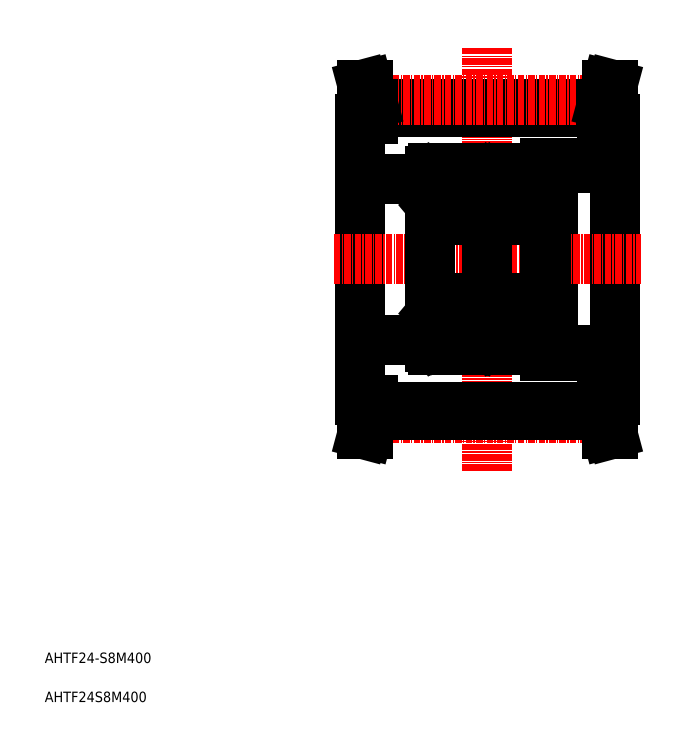
<metadata>
{"format":"dxf","ext":"dxf","renderer":"ezdxf+matplotlib","layout":"modelspace","background":"white","min_lineweight":24,"dpi":150}
</metadata>
<code>
0
SECTION
2
ENTITIES
0
TEXT
8
0
10
5
20
5
30
0
40
2
1
AHTF24S8M400
0
TEXT
8
0
10
5
20
12.5
30
0
40
2
1
AHTF24-S8M400
0
LINE
8
0
10
114.5
20
117
30
0
11
114.5
21
63
31
0
0
LINE
8
0
10
101
20
71.5
30
0
11
101
21
108.5
31
0
0
LINE
8
0
10
102.7
20
71.5
30
0
11
102.7
21
108.5
31
0
0
LINE
8
0
10
65.5
20
117
30
0
11
65.5
21
63
31
0
0
LINE
8
CENTER
10
90
20
130.6
30
0
11
90
21
49.38
31
0
0
LINE
8
CENTER
10
60.5
20
90
30
0
11
119.5
21
90
31
0
0
LINE
8
0
10
101
20
73.5
30
0
11
102.7
21
73.5
31
0
0
LINE
8
0
10
101
20
71.5
30
0
11
102.7
21
71.5
31
0
0
LINE
8
0
10
102.7
20
72.5
30
0
11
114.5
21
72.5
31
0
0
LINE
8
0
10
68
20
119.9
30
0
11
112
21
119.9
31
0
0
LINE
8
0
10
68
20
118.4
30
0
11
112
21
118.4
31
0
0
LINE
8
CENTER
10
67.82
20
120.6
30
0
11
112.2
21
120.6
31
0
0
LINE
8
0
10
67.03
20
123.5
30
0
11
68
21
119.9
31
0
0
LINE
8
0
10
65.99
20
123.5
30
0
11
67
21
119.7
31
0
0
LINE
8
0
10
68
20
119.9
30
0
11
68
21
117
31
0
0
LINE
8
0
10
67
20
119.7
30
0
11
67
21
117
31
0
0
LINE
8
0
10
65.5
20
117
30
0
11
68
21
117
31
0
0
LINE
8
0
10
83
20
119.9
30
0
11
83
21
119.9
31
0
0
LINE
8
0
10
65.99
20
123.5
30
0
11
67.03
21
123.5
31
0
0
LINE
8
0
10
90
20
119.9
30
0
11
90
21
119.9
31
0
0
LINE
8
0
10
113
20
123.5
30
0
11
112
21
119.9
31
0
0
LINE
8
0
10
114
20
123.5
30
0
11
113
21
119.7
31
0
0
LINE
8
0
10
101
20
106.5
30
0
11
102.7
21
106.5
31
0
0
LINE
8
0
10
101
20
108.5
30
0
11
102.7
21
108.5
31
0
0
LINE
8
0
10
113
20
119.7
30
0
11
113
21
117
31
0
0
LINE
8
0
10
112
20
119.9
30
0
11
112
21
117
31
0
0
LINE
8
0
10
114.5
20
117
30
0
11
112
21
117
31
0
0
LINE
8
0
10
102.7
20
107.5
30
0
11
114.5
21
107.5
31
0
0
LINE
8
0
10
114
20
123.5
30
0
11
113
21
123.5
31
0
0
LINE
8
CENTER
10
67.82
20
59.44
30
0
11
112.2
21
59.44
31
0
0
LINE
8
0
10
68
20
61.63
30
0
11
112
21
61.63
31
0
0
LINE
8
0
10
68
20
60.13
30
0
11
112
21
60.13
31
0
0
LINE
8
0
10
67.03
20
56.5
30
0
11
68
21
60.13
31
0
0
LINE
8
0
10
65.99
20
56.5
30
0
11
67.03
21
56.5
31
0
0
LINE
8
0
10
65.99
20
56.5
30
0
11
67
21
60.26
31
0
0
LINE
8
0
10
67
20
60.26
30
0
11
67
21
63
31
0
0
LINE
8
0
10
68
20
60.13
30
0
11
68
21
63
31
0
0
LINE
8
0
10
65.5
20
63
30
0
11
68
21
63
31
0
0
LINE
8
0
10
83
20
60.13
30
0
11
83
21
60.13
31
0
0
LINE
8
0
10
90
20
57.14
30
0
11
90
21
57.14
31
0
0
LINE
8
0
10
114
20
56.5
30
0
11
113
21
60.26
31
0
0
LINE
8
0
10
113
20
56.5
30
0
11
112
21
60.13
31
0
0
LINE
8
0
10
114
20
56.5
30
0
11
113
21
56.5
31
0
0
LINE
8
0
10
112
20
60.13
30
0
11
112
21
63
31
0
0
LINE
8
0
10
113
20
60.26
30
0
11
113
21
63
31
0
0
LINE
8
0
10
114.5
20
63
30
0
11
112
21
63
31
0
0
LINE
8
0
10
79
20
74.5
30
0
11
65.5
21
74.5
31
0
0
LINE
8
0
10
79
20
105.5
30
0
11
65.5
21
105.5
31
0
0
LINE
8
0
10
79.6
20
82.5
30
0
11
89.4
21
82.5
31
0
0
LINE
8
0
10
79.6
20
72.5
30
0
11
89.4
21
72.5
31
0
0
LINE
8
0
10
88.03
20
75.55
30
0
11
87.01
21
75.55
31
0
0
LINE
8
0
10
88.06
20
79.45
30
0
11
87.01
21
79.45
31
0
0
LINE
8
0
10
79.6
20
107.5
30
0
11
89.4
21
107.5
31
0
0
LINE
8
0
10
88.03
20
104.4
30
0
11
87.01
21
104.4
31
0
0
LINE
8
0
10
79.6
20
97.5
30
0
11
89.4
21
97.5
31
0
0
LINE
8
0
10
88.06
20
100.5
30
0
11
87.01
21
100.5
31
0
0
LINE
8
0
10
79
20
73.1
30
0
11
79
21
106.9
31
0
0
CIRCLE
8
0
10
84.5
20
77.5
30
0
40
3.175
0
LINE
8
0
10
80.74
20
75.9
30
0
11
79.64
21
77
31
0
0
LINE
8
0
10
80.44
20
75.78
30
0
11
79.34
21
76.88
31
0
0
LINE
8
0
10
79.2
20
74.55
30
0
11
79.5
21
74.55
31
0
0
ARC
8
0
10
79.2
20
74.35
30
0
40
0.2
50
90
51
180
0
LINE
8
0
10
80.69
20
74.4
30
0
11
80.77
21
75.37
31
0
0
LINE
8
0
10
80.39
20
74.43
30
0
11
80.44
21
75.78
31
0
0
ARC
8
0
10
79.75
20
74.72
30
0
40
0.3
50
125
51
215.1
0
LINE
8
0
10
79.99
20
74.9
30
0
11
79.75
21
74.72
31
0
0
ARC
8
0
10
80.19
20
74.44
30
0
40
0.5
50
215.1
51
354.9
0
ARC
8
0
10
80.19
20
74.43
30
0
40
0.2
50
215.1
51
357.9
0
LINE
8
0
10
79.75
20
74.72
30
0
11
80.03
21
74.32
31
0
0
LINE
8
0
10
79.5
20
74.55
30
0
11
79.78
21
74.15
31
0
0
LINE
8
0
10
79.82
20
75.14
30
0
11
79.57
21
74.97
31
0
0
LINE
8
0
10
79.82
20
75.14
30
0
11
79.99
21
74.9
31
0
0
ARC
8
0
10
80.97
20
75.35
30
0
40
0.2
50
90
51
174.9
0
LINE
8
0
10
80.97
20
75.55
30
0
11
81.99
21
75.55
31
0
0
LINE
8
0
10
80.74
20
75.03
30
0
11
80.74
21
75.9
31
0
0
LINE
8
0
10
79.2
20
80.15
30
0
11
79.6
21
80.15
31
0
0
ARC
8
0
10
79.2
20
80.35
30
0
40
0.2
50
180
51
270
0
LINE
8
0
10
79.34
20
76.88
30
0
11
79.34
21
79.55
31
0
0
LINE
8
0
10
79.64
20
77
30
0
11
79.64
21
79.55
31
0
0
LINE
8
0
10
80.43
20
80.47
30
0
11
80.76
21
79.58
31
0
0
ARC
8
0
10
80.25
20
80.4
30
0
40
0.2
50
20.03
51
90
0
LINE
8
0
10
80.07
20
80.6
30
0
11
80.25
21
80.6
31
0
0
ARC
8
0
10
80.07
20
80.4
30
0
40
0.2
50
90
51
140
0
LINE
8
0
10
79.6
20
80.15
30
0
11
79.92
21
80.53
31
0
0
ARC
8
0
10
79.64
20
79.55
30
0
40
0.3
50
90
51
180
0
LINE
8
0
10
79.64
20
79.85
30
0
11
80.16
21
79.85
31
0
0
LINE
8
0
10
80.16
20
79.85
30
0
11
80.16
21
79.55
31
0
0
LINE
8
0
10
80.16
20
79.55
30
0
11
79.64
21
79.55
31
0
0
ARC
8
0
10
80.95
20
79.65
30
0
40
0.2
50
200
51
270
0
LINE
8
0
10
80.95
20
79.45
30
0
11
81.99
21
79.45
31
0
0
LINE
8
0
10
79
20
81.75
30
0
11
79
21
81.75
31
0
0
LINE
8
0
10
79
20
90
30
0
11
79
21
90
31
0
0
LINE
8
0
10
79.64
20
103
30
0
11
79.64
21
100.4
31
0
0
LINE
8
0
10
79.34
20
103.1
30
0
11
79.34
21
100.4
31
0
0
CIRCLE
8
0
10
84.5
20
102.5
30
0
40
3.175
0
LINE
8
0
10
79.2
20
99.85
30
0
11
79.6
21
99.85
31
0
0
ARC
8
0
10
79.2
20
99.65
30
0
40
0.2
50
90
51
180
0
ARC
8
0
10
80.07
20
99.6
30
0
40
0.2
50
220
51
270
0
ARC
8
0
10
80.25
20
99.6
30
0
40
0.2
50
270
51
340
0
LINE
8
0
10
80.07
20
99.4
30
0
11
80.25
21
99.4
31
0
0
LINE
8
0
10
80.43
20
99.53
30
0
11
80.76
21
100.4
31
0
0
LINE
8
0
10
80.16
20
100.4
30
0
11
79.64
21
100.4
31
0
0
LINE
8
0
10
79.64
20
100.1
30
0
11
80.16
21
100.1
31
0
0
ARC
8
0
10
79.64
20
100.4
30
0
40
0.3
50
180
51
270
0
LINE
8
0
10
79.6
20
99.85
30
0
11
79.92
21
99.47
31
0
0
LINE
8
0
10
80.16
20
100.1
30
0
11
80.16
21
100.4
31
0
0
LINE
8
0
10
80.95
20
100.5
30
0
11
81.99
21
100.5
31
0
0
ARC
8
0
10
80.95
20
100.3
30
0
40
0.2
50
90
51
160
0
ARC
8
0
10
79.2
20
105.6
30
0
40
0.2
50
180
51
270
0
LINE
8
0
10
80.39
20
105.6
30
0
11
80.44
21
104.2
31
0
0
LINE
8
0
10
80.69
20
105.6
30
0
11
80.77
21
104.6
31
0
0
LINE
8
0
10
79.75
20
105.3
30
0
11
80.03
21
105.7
31
0
0
LINE
8
0
10
79.5
20
105.4
30
0
11
79.78
21
105.8
31
0
0
LINE
8
0
10
79.2
20
105.4
30
0
11
79.5
21
105.4
31
0
0
LINE
8
0
10
80.44
20
104.2
30
0
11
79.34
21
103.1
31
0
0
LINE
8
0
10
80.74
20
104.1
30
0
11
79.64
21
103
31
0
0
LINE
8
0
10
79.82
20
104.9
30
0
11
79.99
21
105.1
31
0
0
LINE
8
0
10
79.99
20
105.1
30
0
11
79.75
21
105.3
31
0
0
LINE
8
0
10
79.82
20
104.9
30
0
11
79.57
21
105
31
0
0
ARC
8
0
10
79.75
20
105.3
30
0
40
0.3
50
144.9
51
235
0
LINE
8
0
10
80.97
20
104.4
30
0
11
81.99
21
104.4
31
0
0
LINE
8
0
10
80.74
20
105
30
0
11
80.74
21
104.1
31
0
0
ARC
8
0
10
80.97
20
104.6
30
0
40
0.2
50
185.1
51
270
0
ARC
8
0
10
80.19
20
105.6
30
0
40
0.5
50
5.065
51
144.9
0
ARC
8
0
10
80.19
20
105.6
30
0
40
0.2
50
2.131
51
144.9
0
LINE
8
0
10
90
20
73.1
30
0
11
90
21
106.9
31
0
0
LINE
8
0
10
88.56
20
75.78
30
0
11
89.66
21
76.88
31
0
0
LINE
8
0
10
88.26
20
75.9
30
0
11
89.36
21
77
31
0
0
LINE
8
0
10
89.01
20
74.9
30
0
11
89.25
21
74.72
31
0
0
ARC
8
0
10
89.25
20
74.72
30
0
40
0.3
50
324.9
51
55.04
0
LINE
8
0
10
88.61
20
74.43
30
0
11
88.56
21
75.78
31
0
0
LINE
8
0
10
88.31
20
74.4
30
0
11
88.23
21
75.37
31
0
0
LINE
8
0
10
89.5
20
74.55
30
0
11
89.22
21
74.15
31
0
0
ARC
8
0
10
88.81
20
74.44
30
0
40
0.5
50
185.1
51
324.9
0
LINE
8
0
10
89.25
20
74.72
30
0
11
88.97
21
74.32
31
0
0
ARC
8
0
10
88.81
20
74.43
30
0
40
0.2
50
182.1
51
324.9
0
LINE
8
0
10
89.8
20
74.55
30
0
11
89.5
21
74.55
31
0
0
ARC
8
0
10
89.8
20
74.35
30
0
40
0.2
50
0
51
90
0
LINE
8
0
10
89.18
20
75.14
30
0
11
89.43
21
74.97
31
0
0
LINE
8
0
10
88.26
20
75.03
30
0
11
88.26
21
75.9
31
0
0
LINE
8
0
10
89.18
20
75.14
30
0
11
89.01
21
74.9
31
0
0
ARC
8
0
10
88.03
20
75.35
30
0
40
0.2
50
5.065
51
90
0
LINE
8
0
10
89.36
20
77
30
0
11
89.36
21
79.55
31
0
0
LINE
8
0
10
89.66
20
76.88
30
0
11
89.66
21
79.55
31
0
0
ARC
8
0
10
89.36
20
79.55
30
0
40
0.3
50
0
51
90
0
LINE
8
0
10
89.4
20
80.15
30
0
11
89.08
21
80.53
31
0
0
LINE
8
0
10
88.84
20
79.55
30
0
11
89.36
21
79.55
31
0
0
LINE
8
0
10
88.84
20
79.85
30
0
11
88.84
21
79.55
31
0
0
LINE
8
0
10
89.36
20
79.85
30
0
11
88.84
21
79.85
31
0
0
ARC
8
0
10
88.93
20
80.4
30
0
40
0.2
50
40
51
90
0
LINE
8
0
10
88.93
20
80.6
30
0
11
88.75
21
80.6
31
0
0
ARC
8
0
10
88.75
20
80.4
30
0
40
0.2
50
90
51
160
0
LINE
8
0
10
88.57
20
80.47
30
0
11
88.24
21
79.58
31
0
0
ARC
8
0
10
88.06
20
79.65
30
0
40
0.2
50
270
51
340
0
LINE
8
0
10
89.8
20
80.15
30
0
11
89.4
21
80.15
31
0
0
ARC
8
0
10
89.8
20
80.35
30
0
40
0.2
50
270
51
0
0
LINE
8
0
10
89.66
20
103.1
30
0
11
89.66
21
100.4
31
0
0
LINE
8
0
10
89.36
20
103
30
0
11
89.36
21
100.4
31
0
0
ARC
8
0
10
88.75
20
99.6
30
0
40
0.2
50
200
51
270
0
ARC
8
0
10
88.93
20
99.6
30
0
40
0.2
50
270
51
320
0
LINE
8
0
10
88.93
20
99.4
30
0
11
88.75
21
99.4
31
0
0
LINE
8
0
10
89.4
20
99.85
30
0
11
89.08
21
99.47
31
0
0
ARC
8
0
10
89.36
20
100.4
30
0
40
0.3
50
270
51
0
0
LINE
8
0
10
89.36
20
100.1
30
0
11
88.84
21
100.1
31
0
0
LINE
8
0
10
88.84
20
100.4
30
0
11
89.36
21
100.4
31
0
0
ARC
8
0
10
88.06
20
100.3
30
0
40
0.2
50
20.03
51
90
0
LINE
8
0
10
88.57
20
99.53
30
0
11
88.24
21
100.4
31
0
0
LINE
8
0
10
88.84
20
100.1
30
0
11
88.84
21
100.4
31
0
0
ARC
8
0
10
89.8
20
99.65
30
0
40
0.2
50
0
51
90
0
LINE
8
0
10
89.8
20
99.85
30
0
11
89.4
21
99.85
31
0
0
LINE
8
0
10
89.25
20
105.3
30
0
11
88.97
21
105.7
31
0
0
LINE
8
0
10
89.5
20
105.4
30
0
11
89.22
21
105.8
31
0
0
LINE
8
0
10
88.31
20
105.6
30
0
11
88.23
21
104.6
31
0
0
LINE
8
0
10
88.61
20
105.6
30
0
11
88.56
21
104.2
31
0
0
ARC
8
0
10
89.8
20
105.6
30
0
40
0.2
50
270
51
0
0
LINE
8
0
10
88.26
20
104.1
30
0
11
89.36
21
103
31
0
0
LINE
8
0
10
88.56
20
104.2
30
0
11
89.66
21
103.1
31
0
0
LINE
8
0
10
89.18
20
104.9
30
0
11
89.43
21
105
31
0
0
LINE
8
0
10
89.01
20
105.1
30
0
11
89.25
21
105.3
31
0
0
LINE
8
0
10
88.26
20
105
30
0
11
88.26
21
104.1
31
0
0
LINE
8
0
10
89.18
20
104.9
30
0
11
89.01
21
105.1
31
0
0
ARC
8
0
10
88.03
20
104.6
30
0
40
0.2
50
270
51
354.9
0
LINE
8
0
10
89.8
20
105.4
30
0
11
89.5
21
105.4
31
0
0
ARC
8
0
10
89.25
20
105.3
30
0
40
0.3
50
305
51
35.06
0
ARC
8
0
10
88.81
20
105.6
30
0
40
0.2
50
35.06
51
177.9
0
ARC
8
0
10
88.81
20
105.6
30
0
40
0.5
50
35.06
51
174.9
0
ARC
8
0
10
79.6
20
106.9
30
0
40
0.6
50
90
51
180
0
ARC
8
0
10
89.4
20
106.9
30
0
40
0.6
50
0
51
90
0
ARC
8
0
10
89.4
20
98.1
30
0
40
0.6
50
270
51
0
0
ARC
8
0
10
79.6
20
98.1
30
0
40
0.6
50
180
51
270
0
ARC
8
0
10
79.6
20
73.1
30
0
40
0.6
50
180
51
270
0
ARC
8
0
10
89.4
20
73.1
30
0
40
0.6
50
270
51
0
0
ARC
8
0
10
89.4
20
81.9
30
0
40
0.6
50
0
51
90
0
ARC
8
0
10
79.6
20
81.9
30
0
40
0.6
50
90
51
180
0
ARC
8
0
10
90.6
20
81.9
30
0
40
0.6
50
90
51
180
0
ARC
8
0
10
100.4
20
81.9
30
0
40
0.6
50
0
51
90
0
ARC
8
0
10
100.4
20
73.1
30
0
40
0.6
50
270
51
0
0
ARC
8
0
10
90.6
20
73.1
30
0
40
0.6
50
180
51
270
0
ARC
8
0
10
90.6
20
98.1
30
0
40
0.6
50
180
51
270
0
ARC
8
0
10
100.4
20
98.1
30
0
40
0.6
50
270
51
0
0
ARC
8
0
10
100.4
20
106.9
30
0
40
0.6
50
0
51
90
0
ARC
8
0
10
90.6
20
106.9
30
0
40
0.6
50
90
51
180
0
ARC
8
0
10
99.81
20
105.6
30
0
40
0.5
50
35.06
51
174.9
0
ARC
8
0
10
99.81
20
105.6
30
0
40
0.2
50
35.06
51
177.9
0
ARC
8
0
10
100.3
20
105.3
30
0
40
0.3
50
305
51
35.06
0
LINE
8
0
10
100.8
20
105.4
30
0
11
100.5
21
105.4
31
0
0
ARC
8
0
10
99.03
20
104.6
30
0
40
0.2
50
270
51
354.9
0
LINE
8
0
10
100.2
20
104.9
30
0
11
100
21
105.1
31
0
0
LINE
8
0
10
99.26
20
105
30
0
11
99.26
21
104.1
31
0
0
LINE
8
0
10
100
20
105.1
30
0
11
100.3
21
105.3
31
0
0
LINE
8
0
10
100.2
20
104.9
30
0
11
100.4
21
105
31
0
0
LINE
8
0
10
99.56
20
104.2
30
0
11
100.7
21
103.1
31
0
0
LINE
8
0
10
99.26
20
104.1
30
0
11
100.4
21
103
31
0
0
ARC
8
0
10
100.8
20
105.6
30
0
40
0.2
50
270
51
0
0
LINE
8
0
10
99.61
20
105.6
30
0
11
99.56
21
104.2
31
0
0
LINE
8
0
10
99.31
20
105.6
30
0
11
99.23
21
104.6
31
0
0
LINE
8
0
10
100.5
20
105.4
30
0
11
100.2
21
105.8
31
0
0
LINE
8
0
10
100.3
20
105.3
30
0
11
99.97
21
105.7
31
0
0
LINE
8
0
10
100.8
20
99.85
30
0
11
100.4
21
99.85
31
0
0
ARC
8
0
10
100.8
20
99.65
30
0
40
0.2
50
0
51
90
0
LINE
8
0
10
99.84
20
100.1
30
0
11
99.84
21
100.4
31
0
0
LINE
8
0
10
99.57
20
99.53
30
0
11
99.24
21
100.4
31
0
0
ARC
8
0
10
99.05
20
100.3
30
0
40
0.2
50
20.03
51
90
0
LINE
8
0
10
99.84
20
100.4
30
0
11
100.4
21
100.4
31
0
0
LINE
8
0
10
100.4
20
100.1
30
0
11
99.84
21
100.1
31
0
0
ARC
8
0
10
100.4
20
100.4
30
0
40
0.3
50
270
51
0
0
LINE
8
0
10
100.4
20
99.85
30
0
11
100.1
21
99.47
31
0
0
LINE
8
0
10
99.93
20
99.4
30
0
11
99.75
21
99.4
31
0
0
ARC
8
0
10
99.93
20
99.6
30
0
40
0.2
50
270
51
320
0
ARC
8
0
10
99.75
20
99.6
30
0
40
0.2
50
200
51
270
0
LINE
8
0
10
100.4
20
103
30
0
11
100.4
21
100.4
31
0
0
LINE
8
0
10
100.7
20
103.1
30
0
11
100.7
21
100.4
31
0
0
ARC
8
0
10
100.8
20
80.35
30
0
40
0.2
50
270
51
0
0
LINE
8
0
10
100.8
20
80.15
30
0
11
100.4
21
80.15
31
0
0
ARC
8
0
10
99.05
20
79.65
30
0
40
0.2
50
270
51
340
0
LINE
8
0
10
99.57
20
80.47
30
0
11
99.24
21
79.58
31
0
0
ARC
8
0
10
99.75
20
80.4
30
0
40
0.2
50
90
51
160
0
LINE
8
0
10
99.93
20
80.6
30
0
11
99.75
21
80.6
31
0
0
ARC
8
0
10
99.93
20
80.4
30
0
40
0.2
50
40
51
90
0
LINE
8
0
10
100.4
20
79.85
30
0
11
99.84
21
79.85
31
0
0
LINE
8
0
10
99.84
20
79.85
30
0
11
99.84
21
79.55
31
0
0
LINE
8
0
10
99.84
20
79.55
30
0
11
100.4
21
79.55
31
0
0
LINE
8
0
10
100.4
20
80.15
30
0
11
100.1
21
80.53
31
0
0
ARC
8
0
10
100.4
20
79.55
30
0
40
0.3
50
0
51
90
0
LINE
8
0
10
100.7
20
76.88
30
0
11
100.7
21
79.55
31
0
0
LINE
8
0
10
100.4
20
77
30
0
11
100.4
21
79.55
31
0
0
ARC
8
0
10
99.03
20
75.35
30
0
40
0.2
50
5.065
51
90
0
LINE
8
0
10
100.2
20
75.14
30
0
11
100
21
74.9
31
0
0
LINE
8
0
10
99.26
20
75.03
30
0
11
99.26
21
75.9
31
0
0
LINE
8
0
10
100.2
20
75.14
30
0
11
100.4
21
74.97
31
0
0
ARC
8
0
10
100.8
20
74.35
30
0
40
0.2
50
0
51
90
0
LINE
8
0
10
100.8
20
74.55
30
0
11
100.5
21
74.55
31
0
0
ARC
8
0
10
99.81
20
74.43
30
0
40
0.2
50
182.1
51
324.9
0
LINE
8
0
10
100.3
20
74.72
30
0
11
99.97
21
74.32
31
0
0
ARC
8
0
10
99.81
20
74.44
30
0
40
0.5
50
185.1
51
324.9
0
LINE
8
0
10
100.5
20
74.55
30
0
11
100.2
21
74.15
31
0
0
LINE
8
0
10
99.31
20
74.4
30
0
11
99.23
21
75.37
31
0
0
LINE
8
0
10
99.61
20
74.43
30
0
11
99.56
21
75.78
31
0
0
ARC
8
0
10
100.3
20
74.72
30
0
40
0.3
50
324.9
51
55.04
0
LINE
8
0
10
100
20
74.9
30
0
11
100.3
21
74.72
31
0
0
LINE
8
0
10
99.26
20
75.9
30
0
11
100.4
21
77
31
0
0
LINE
8
0
10
99.56
20
75.78
30
0
11
100.7
21
76.88
31
0
0
LINE
8
0
10
101
20
73.1
30
0
11
101
21
106.9
31
0
0
ARC
8
0
10
91.19
20
105.6
30
0
40
0.2
50
2.131
51
144.9
0
ARC
8
0
10
91.19
20
105.6
30
0
40
0.5
50
5.065
51
144.9
0
ARC
8
0
10
91.97
20
104.6
30
0
40
0.2
50
185.1
51
270
0
LINE
8
0
10
91.74
20
105
30
0
11
91.74
21
104.1
31
0
0
LINE
8
0
10
91.97
20
104.4
30
0
11
92.99
21
104.4
31
0
0
ARC
8
0
10
90.75
20
105.3
30
0
40
0.3
50
144.9
51
235
0
LINE
8
0
10
90.82
20
104.9
30
0
11
90.57
21
105
31
0
0
LINE
8
0
10
90.99
20
105.1
30
0
11
90.75
21
105.3
31
0
0
LINE
8
0
10
90.82
20
104.9
30
0
11
90.99
21
105.1
31
0
0
LINE
8
0
10
91.74
20
104.1
30
0
11
90.64
21
103
31
0
0
LINE
8
0
10
91.44
20
104.2
30
0
11
90.34
21
103.1
31
0
0
LINE
8
0
10
90.2
20
105.4
30
0
11
90.5
21
105.4
31
0
0
LINE
8
0
10
90.5
20
105.4
30
0
11
90.78
21
105.8
31
0
0
LINE
8
0
10
90.75
20
105.3
30
0
11
91.03
21
105.7
31
0
0
LINE
8
0
10
91.69
20
105.6
30
0
11
91.77
21
104.6
31
0
0
LINE
8
0
10
91.39
20
105.6
30
0
11
91.44
21
104.2
31
0
0
ARC
8
0
10
90.2
20
105.6
30
0
40
0.2
50
180
51
270
0
ARC
8
0
10
91.95
20
100.3
30
0
40
0.2
50
90
51
160
0
LINE
8
0
10
91.95
20
100.5
30
0
11
92.99
21
100.5
31
0
0
LINE
8
0
10
91.16
20
100.1
30
0
11
91.16
21
100.4
31
0
0
LINE
8
0
10
90.6
20
99.85
30
0
11
90.92
21
99.47
31
0
0
ARC
8
0
10
90.64
20
100.4
30
0
40
0.3
50
180
51
270
0
LINE
8
0
10
90.64
20
100.1
30
0
11
91.16
21
100.1
31
0
0
LINE
8
0
10
91.16
20
100.4
30
0
11
90.64
21
100.4
31
0
0
LINE
8
0
10
91.43
20
99.53
30
0
11
91.76
21
100.4
31
0
0
LINE
8
0
10
91.07
20
99.4
30
0
11
91.25
21
99.4
31
0
0
ARC
8
0
10
91.25
20
99.6
30
0
40
0.2
50
270
51
340
0
ARC
8
0
10
91.07
20
99.6
30
0
40
0.2
50
220
51
270
0
ARC
8
0
10
90.2
20
99.65
30
0
40
0.2
50
90
51
180
0
LINE
8
0
10
90.2
20
99.85
30
0
11
90.6
21
99.85
31
0
0
CIRCLE
8
0
10
95.5
20
102.5
30
0
40
3.175
0
LINE
8
0
10
90.34
20
103.1
30
0
11
90.34
21
100.4
31
0
0
LINE
8
0
10
90.64
20
103
30
0
11
90.64
21
100.4
31
0
0
LINE
8
0
10
90
20
90
30
0
11
90
21
90
31
0
0
LINE
8
0
10
90
20
81.75
30
0
11
90
21
81.75
31
0
0
LINE
8
0
10
91.95
20
79.45
30
0
11
92.99
21
79.45
31
0
0
ARC
8
0
10
91.95
20
79.65
30
0
40
0.2
50
200
51
270
0
LINE
8
0
10
91.16
20
79.55
30
0
11
90.64
21
79.55
31
0
0
LINE
8
0
10
91.16
20
79.85
30
0
11
91.16
21
79.55
31
0
0
LINE
8
0
10
90.64
20
79.85
30
0
11
91.16
21
79.85
31
0
0
ARC
8
0
10
90.64
20
79.55
30
0
40
0.3
50
90
51
180
0
LINE
8
0
10
90.6
20
80.15
30
0
11
90.92
21
80.53
31
0
0
ARC
8
0
10
91.07
20
80.4
30
0
40
0.2
50
90
51
140
0
LINE
8
0
10
91.07
20
80.6
30
0
11
91.25
21
80.6
31
0
0
ARC
8
0
10
91.25
20
80.4
30
0
40
0.2
50
20.03
51
90
0
LINE
8
0
10
91.43
20
80.47
30
0
11
91.76
21
79.58
31
0
0
LINE
8
0
10
90.64
20
77
30
0
11
90.64
21
79.55
31
0
0
LINE
8
0
10
90.34
20
76.88
30
0
11
90.34
21
79.55
31
0
0
ARC
8
0
10
90.2
20
80.35
30
0
40
0.2
50
180
51
270
0
LINE
8
0
10
90.2
20
80.15
30
0
11
90.6
21
80.15
31
0
0
LINE
8
0
10
91.74
20
75.03
30
0
11
91.74
21
75.9
31
0
0
LINE
8
0
10
91.97
20
75.55
30
0
11
92.99
21
75.55
31
0
0
ARC
8
0
10
91.97
20
75.35
30
0
40
0.2
50
90
51
174.9
0
LINE
8
0
10
90.82
20
75.14
30
0
11
90.99
21
74.9
31
0
0
LINE
8
0
10
90.82
20
75.14
30
0
11
90.57
21
74.97
31
0
0
LINE
8
0
10
90.5
20
74.55
30
0
11
90.78
21
74.15
31
0
0
LINE
8
0
10
90.75
20
74.72
30
0
11
91.03
21
74.32
31
0
0
ARC
8
0
10
91.19
20
74.43
30
0
40
0.2
50
215.1
51
357.9
0
ARC
8
0
10
91.19
20
74.44
30
0
40
0.5
50
215.1
51
354.9
0
LINE
8
0
10
90.99
20
74.9
30
0
11
90.75
21
74.72
31
0
0
ARC
8
0
10
90.75
20
74.72
30
0
40
0.3
50
125
51
215.1
0
LINE
8
0
10
91.39
20
74.43
30
0
11
91.44
21
75.78
31
0
0
LINE
8
0
10
91.69
20
74.4
30
0
11
91.77
21
75.37
31
0
0
ARC
8
0
10
90.2
20
74.35
30
0
40
0.2
50
90
51
180
0
LINE
8
0
10
90.2
20
74.55
30
0
11
90.5
21
74.55
31
0
0
LINE
8
0
10
91.44
20
75.78
30
0
11
90.34
21
76.88
31
0
0
LINE
8
0
10
91.74
20
75.9
30
0
11
90.64
21
77
31
0
0
CIRCLE
8
0
10
95.5
20
77.5
30
0
40
3.175
0
LINE
8
0
10
90
20
73.1
30
0
11
90
21
106.9
31
0
0
LINE
8
0
10
99.05
20
100.5
30
0
11
98.01
21
100.5
31
0
0
LINE
8
0
10
90.6
20
97.5
30
0
11
100.4
21
97.5
31
0
0
LINE
8
0
10
99.03
20
104.4
30
0
11
98.01
21
104.4
31
0
0
LINE
8
0
10
90.6
20
107.5
30
0
11
100.4
21
107.5
31
0
0
LINE
8
0
10
99.05
20
79.45
30
0
11
98.01
21
79.45
31
0
0
LINE
8
0
10
99.03
20
75.55
30
0
11
98.01
21
75.55
31
0
0
LINE
8
0
10
90.6
20
72.5
30
0
11
100.4
21
72.5
31
0
0
LINE
8
0
10
90.6
20
82.5
30
0
11
100.4
21
82.5
31
0
0
ENDSEC
0
EOF

</code>
